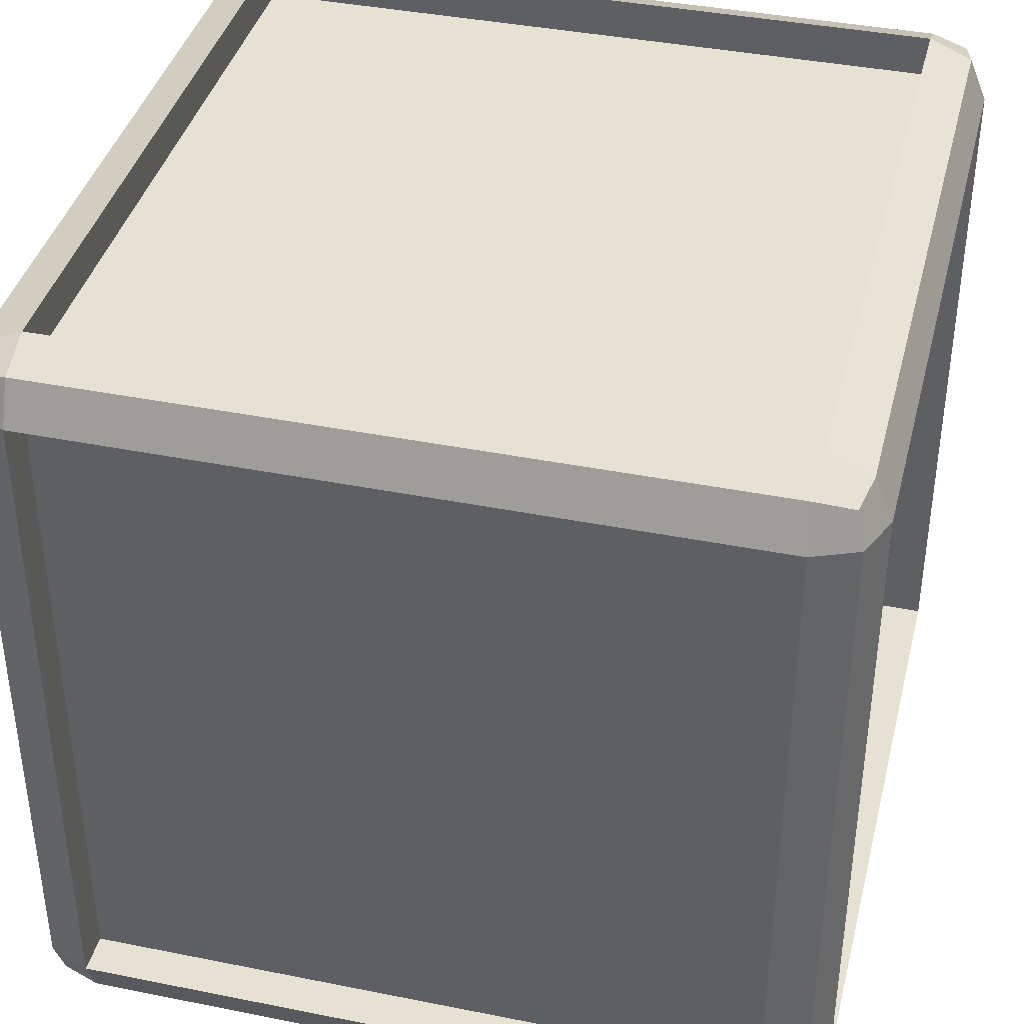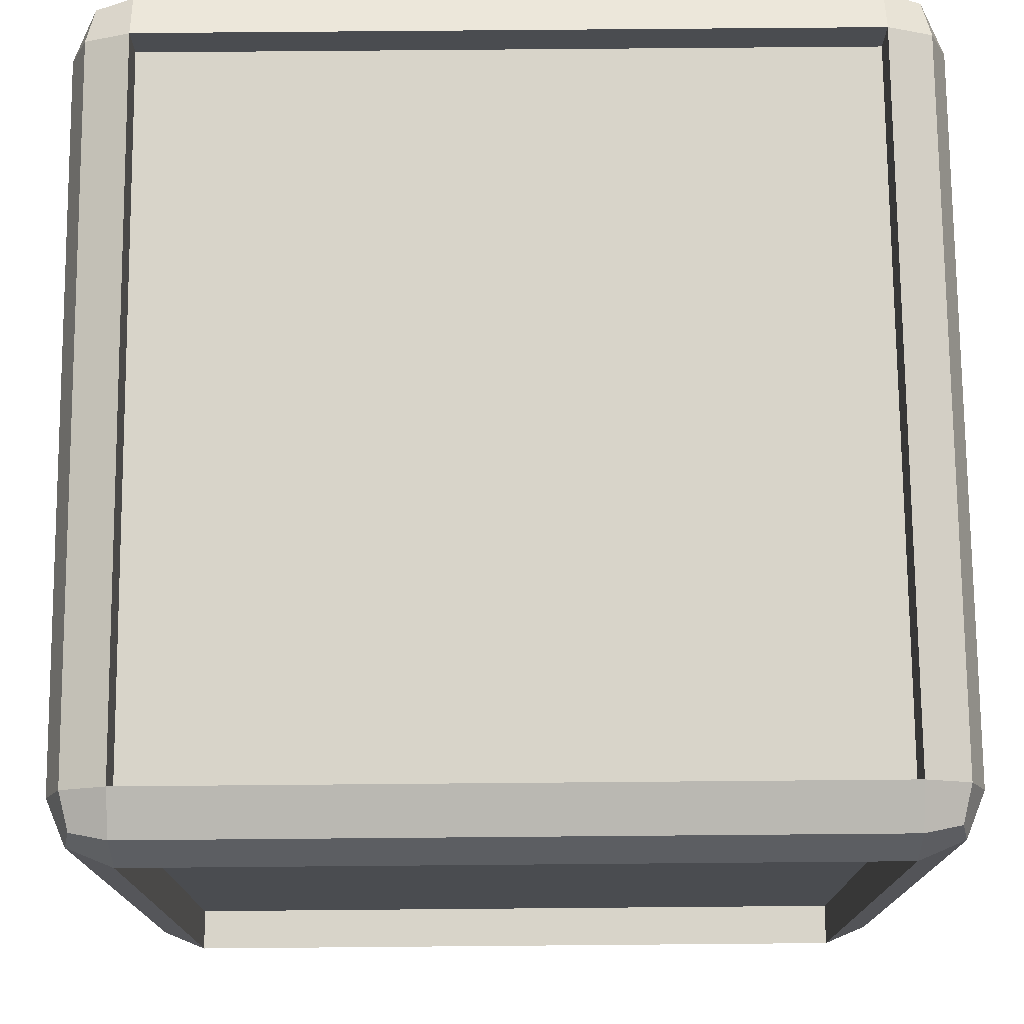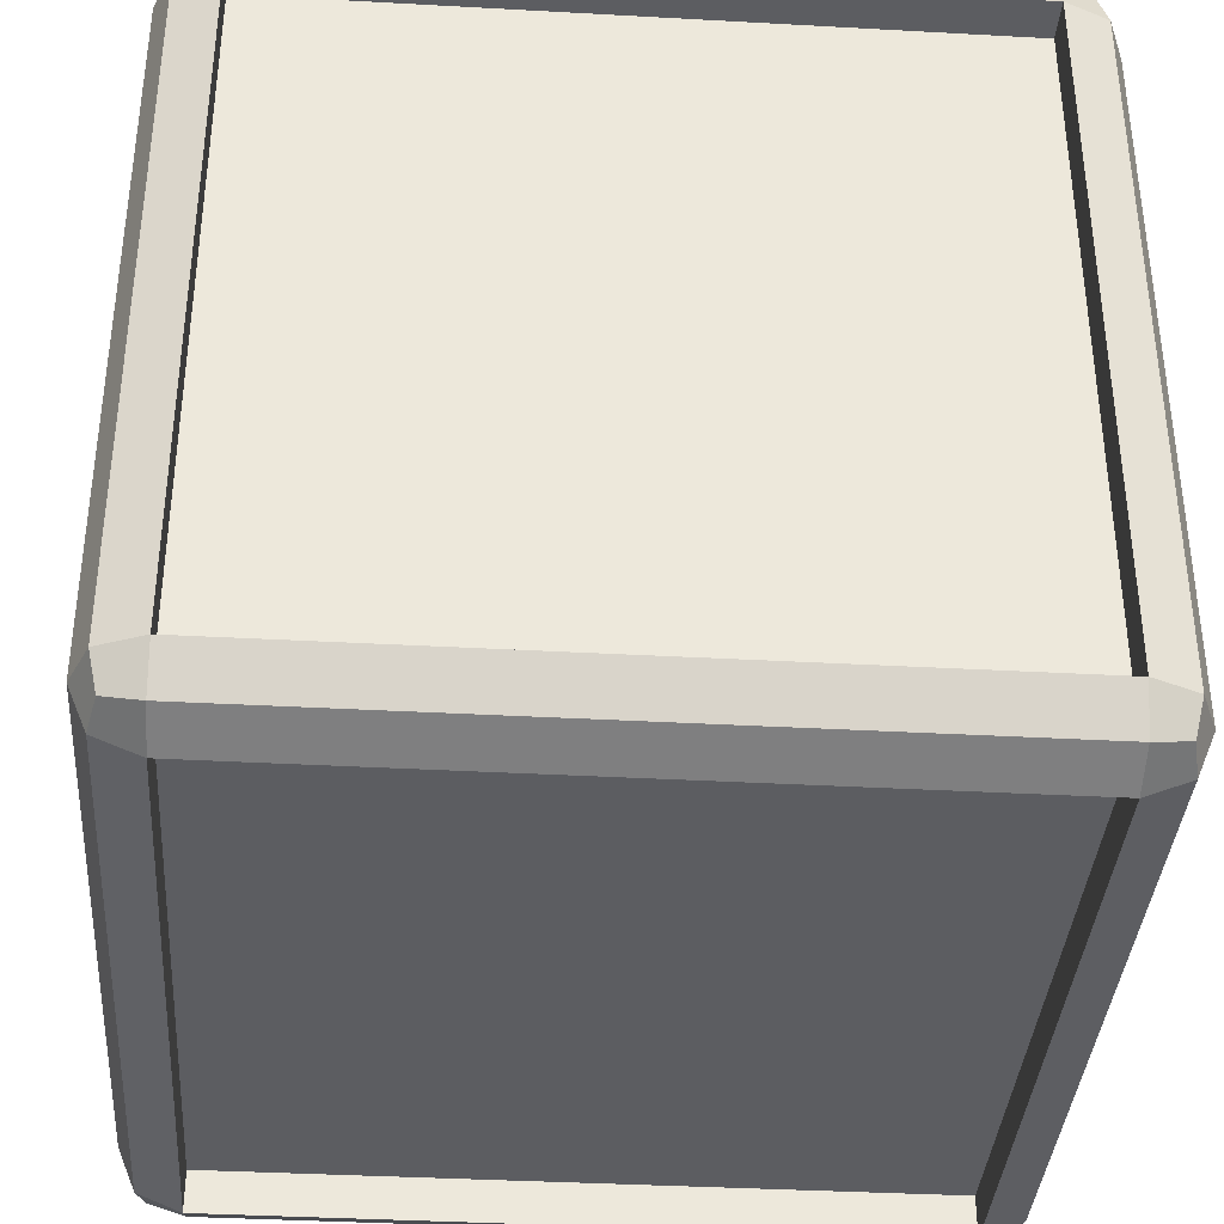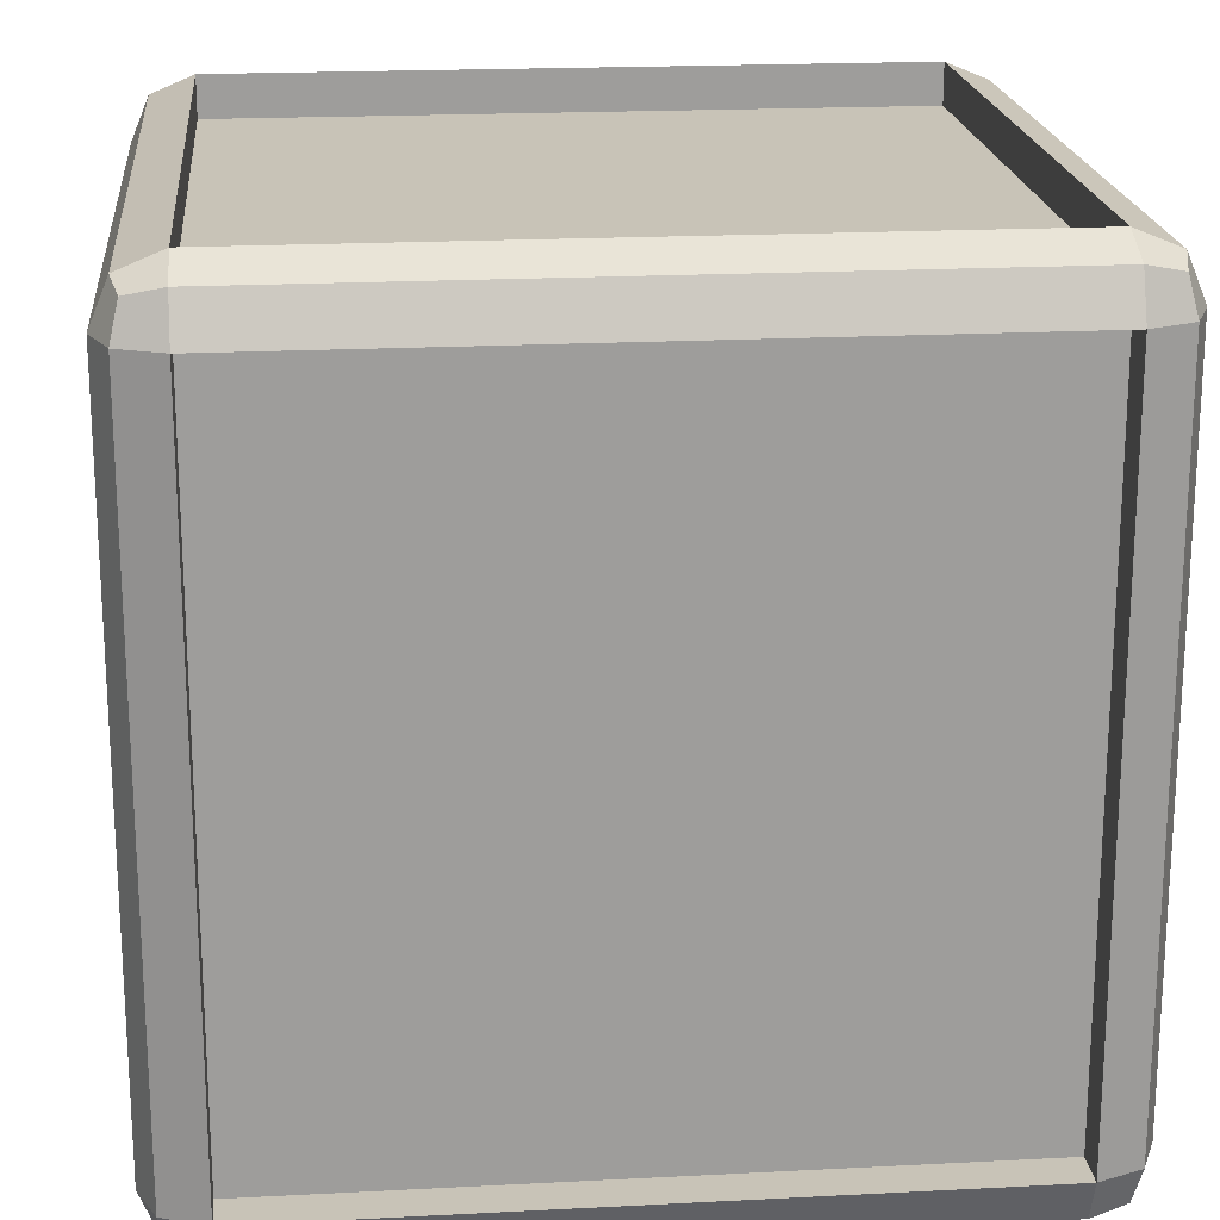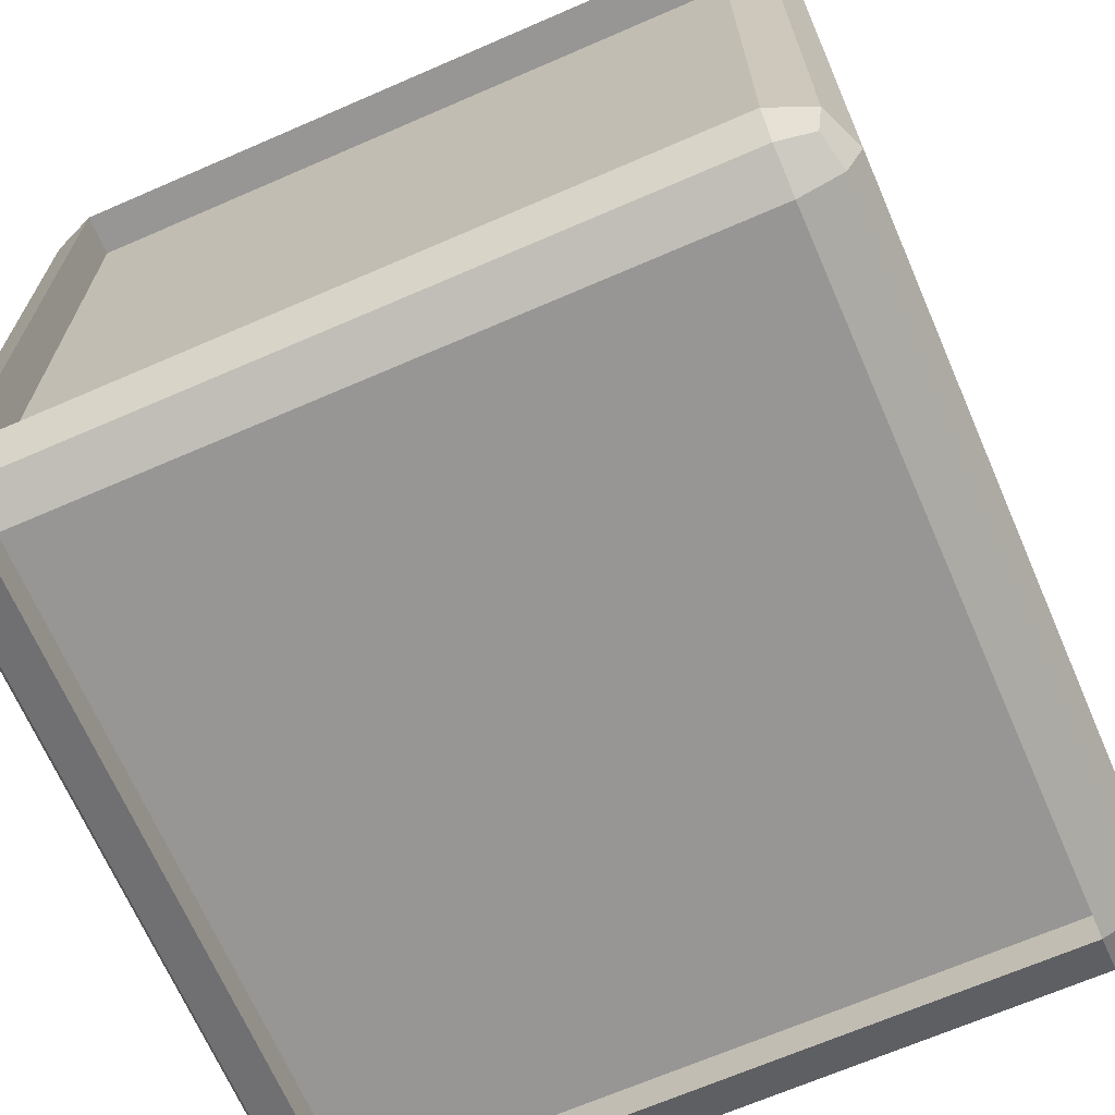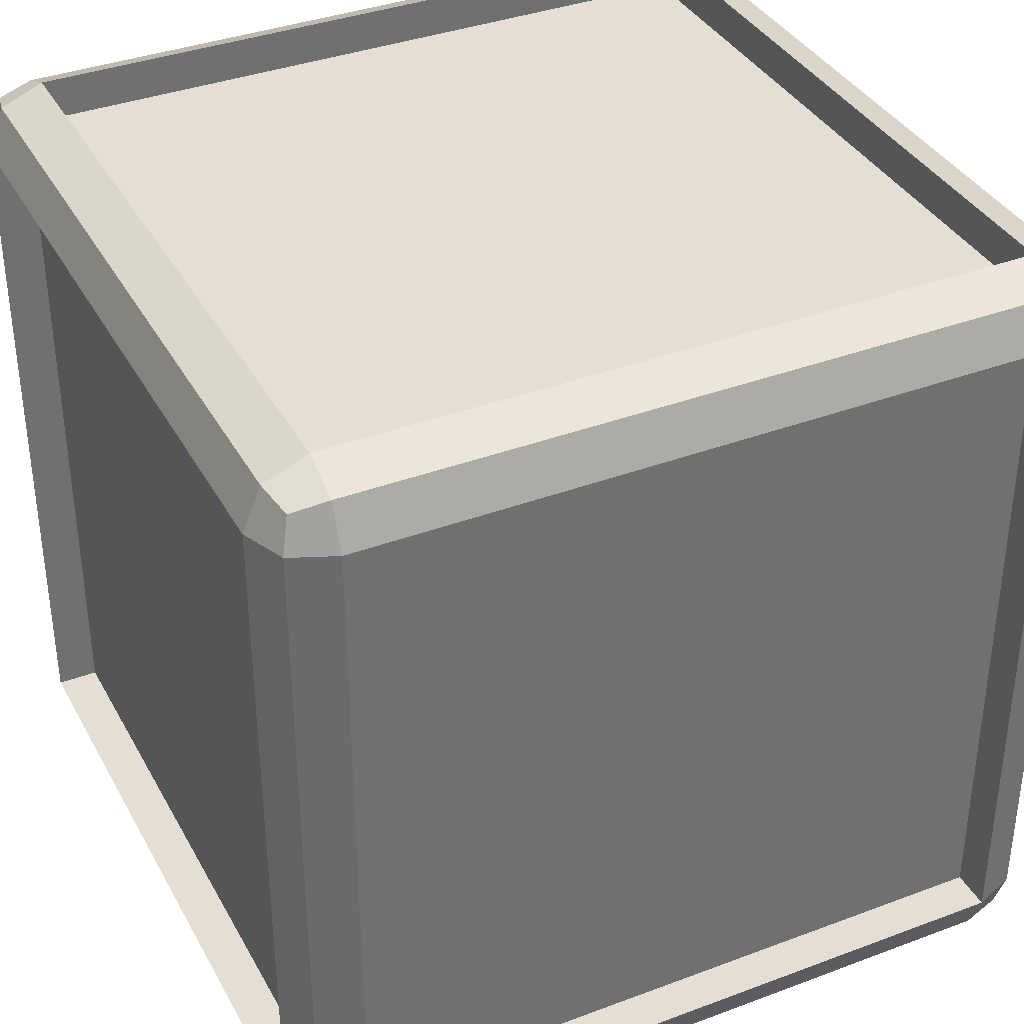
<metadata>
{"format":"obj","ext":"obj","renderer":"f3d","projection":"perspective","resolution":1024,"background":"white","views":[{"elev":39.4,"azim":-166.0,"up":"+Y"},{"elev":75.0,"azim":179.5,"up":"+Y"},{"elev":-37.2,"azim":85.9,"up":"+Y"},{"elev":19.7,"azim":-95.5,"up":"+Y"},{"elev":-68.0,"azim":-156.5,"up":"+Y"},{"elev":37.0,"azim":64.2,"up":"+Y"}]}
</metadata>
<code>
o Cube.001
v 0.3476 1.493 2.32
v 0.3476 1.643 2.47
v 0.4976 1.493 2.47
v 0.3476 1.599 2.364
v 0.4342 1.58 2.383
v 0.4536 1.599 2.47
v 0.4536 1.493 2.364
v 0.3476 -0.3567 2.47
v 0.3476 -0.2067 2.32
v 0.4976 -0.2067 2.47
v 0.3476 -0.3127 2.364
v 0.4342 -0.2933 2.383
v 0.4536 -0.2067 2.364
v 0.4536 -0.3127 2.47
v 0.4976 1.493 4.17
v 0.3476 1.643 4.17
v 0.3476 1.493 4.32
v 0.4536 1.599 4.17
v 0.4342 1.58 4.256
v 0.3476 1.599 4.276
v 0.4536 1.493 4.276
v 0.4976 -0.2067 4.17
v 0.3476 -0.2067 4.32
v 0.3476 -0.3567 4.17
v 0.4536 -0.2067 4.276
v 0.4342 -0.2933 4.256
v 0.3476 -0.3127 4.276
v 0.4536 -0.3127 4.17
v -1.352 1.493 2.32
v -1.502 1.493 2.47
v -1.352 1.643 2.47
v -1.459 1.493 2.364
v -1.439 1.58 2.383
v -1.459 1.599 2.47
v -1.352 1.599 2.364
v -1.502 -0.2067 2.47
v -1.352 -0.2067 2.32
v -1.352 -0.3567 2.47
v -1.459 -0.2067 2.364
v -1.439 -0.2933 2.383
v -1.352 -0.3127 2.364
v -1.459 -0.3127 2.47
v -1.502 1.493 4.17
v -1.352 1.493 4.32
v -1.352 1.643 4.17
v -1.459 1.493 4.276
v -1.439 1.58 4.256
v -1.352 1.599 4.276
v -1.459 1.599 4.17
v -1.352 -0.3567 4.17
v -1.352 -0.2067 4.32
v -1.502 -0.2067 4.17
v -1.352 -0.3127 4.276
v -1.439 -0.2933 4.256
v -1.459 -0.2067 4.276
v -1.459 -0.3127 4.17
v -1.352 -0.2552 2.47
v -1.352 -0.2552 4.17
v -1.401 -0.2067 4.17
v -1.401 -0.2067 2.47
v 0.3476 -0.2552 2.47
v -1.352 -0.2067 2.421
v 0.3476 -0.2067 2.421
v 0.3961 1.493 2.47
v 0.3961 -0.2067 2.47
v 0.3476 1.493 2.421
v -1.352 -0.2067 4.218
v -1.352 1.493 4.218
v -1.401 1.493 4.17
v 0.3476 1.493 4.218
v 0.3476 -0.2067 4.218
v 0.3961 -0.2067 4.17
v 0.3961 1.493 4.17
v -1.352 1.493 2.421
v -1.401 1.493 2.47
v 0.3476 1.542 4.17
v -1.352 1.542 4.17
v 0.3476 1.542 2.47
v 0.3476 -0.2552 4.17
v -1.352 1.542 2.47
f 37 29 74 62
f 50 38 57 58
f 43 30 75 69
f 15 22 72 73
f 16 2 78 76
f 1 4 5 7
f 2 6 5 4
f 3 7 5 6
f 8 11 12 14
f 9 13 12 11
f 10 14 12 13
f 15 18 19 21
f 16 20 19 18
f 17 21 19 20
f 22 25 26 28
f 23 27 26 25
f 24 28 26 27
f 29 32 33 35
f 30 34 33 32
f 31 35 33 34
f 36 39 40 42
f 37 41 40 39
f 38 42 40 41
f 43 46 47 49
f 44 48 47 46
f 45 49 47 48
f 50 53 54 56
f 51 55 54 53
f 52 56 54 55
f 38 50 56 42
f 42 56 52 36
f 8 38 41 11
f 11 41 37 9
f 3 10 13 7
f 7 13 9 1
f 51 44 46 55
f 55 46 43 52
f 17 23 25 21
f 21 25 22 15
f 29 37 39 32
f 32 39 36 30
f 16 45 48 20
f 20 48 44 17
f 2 16 18 6
f 6 18 15 3
f 50 24 27 53
f 53 27 23 51
f 45 31 34 49
f 49 34 30 43
f 31 2 4 35
f 35 4 1 29
f 24 8 14 28
f 28 14 10 22
f 10 3 64 65
f 2 31 80 78
f 1 9 63 66
f 3 15 73 64
f 44 51 67 68
f 24 50 58 79
f 36 52 59 60
f 30 36 60 75
f 29 1 66 74
f 38 8 61 57
f 45 16 76 77
f 8 24 79 61
f 52 43 69 59
f 51 23 71 67
f 23 17 70 71
f 31 45 77 80
f 9 37 62 63
f 17 44 68 70
f 22 10 65 72
f 71 70 68 67
f 59 69 75 60
f 65 64 73 72
f 62 74 66 63
f 78 80 77 76
f 57 61 79 58

</code>
